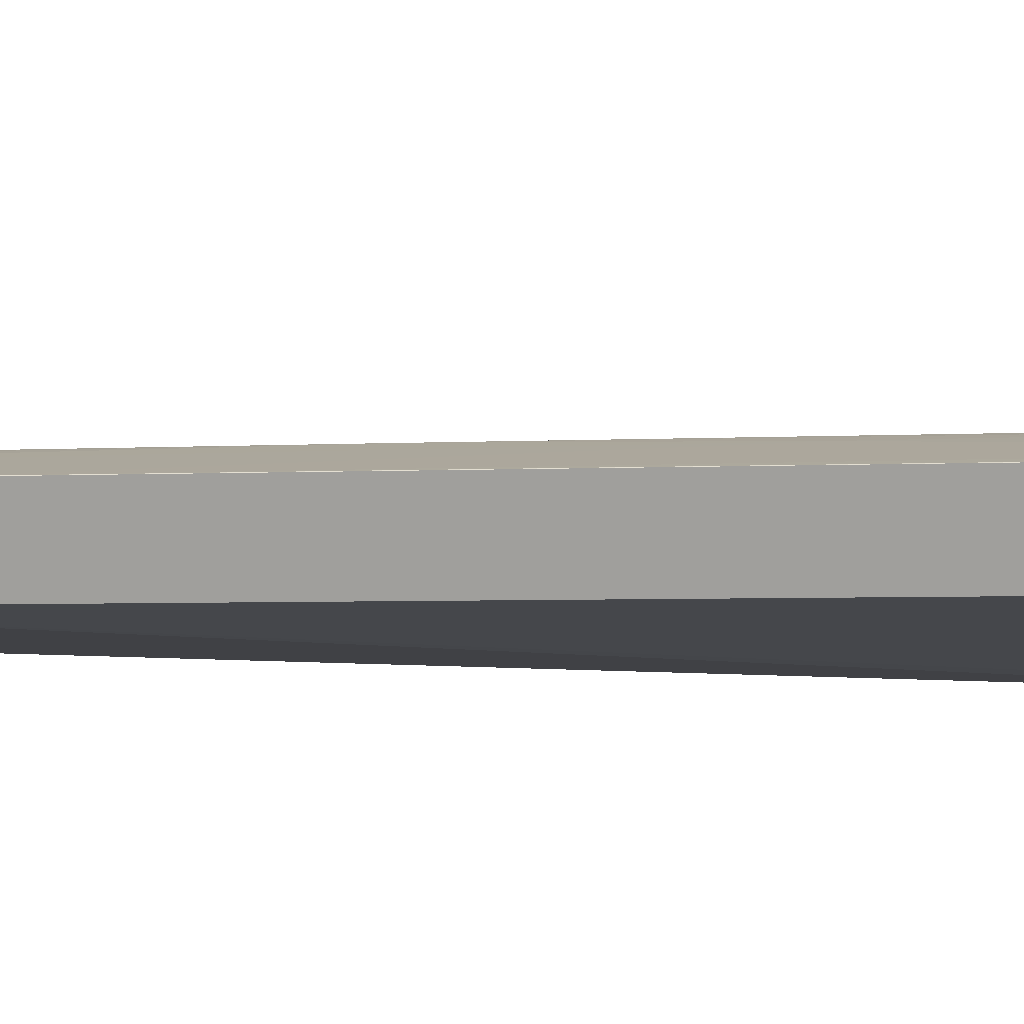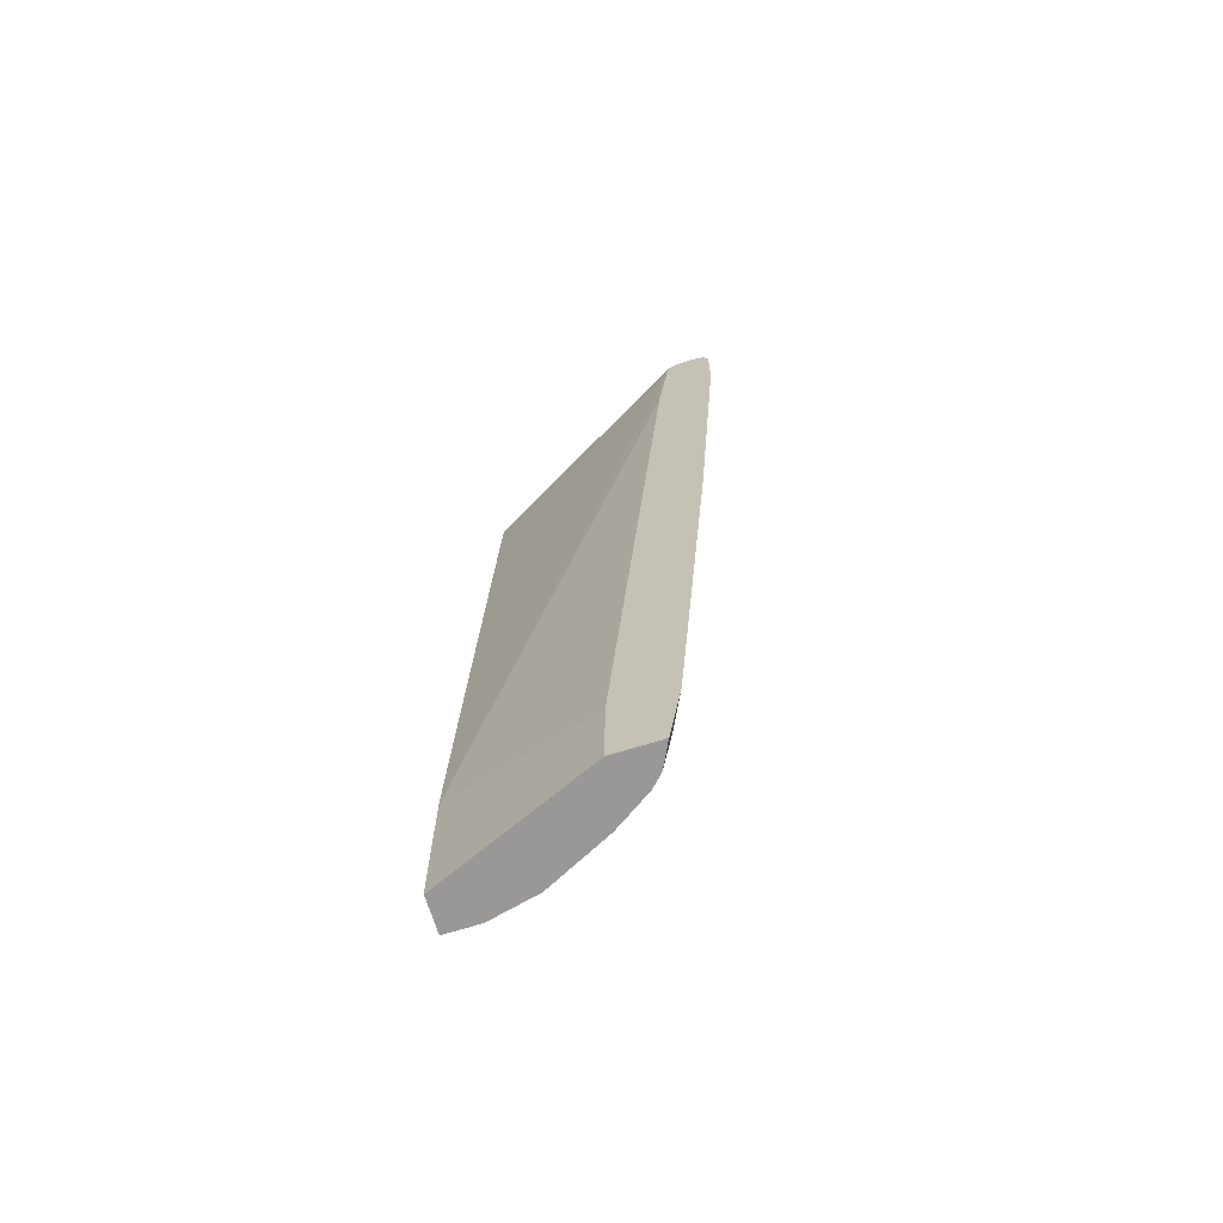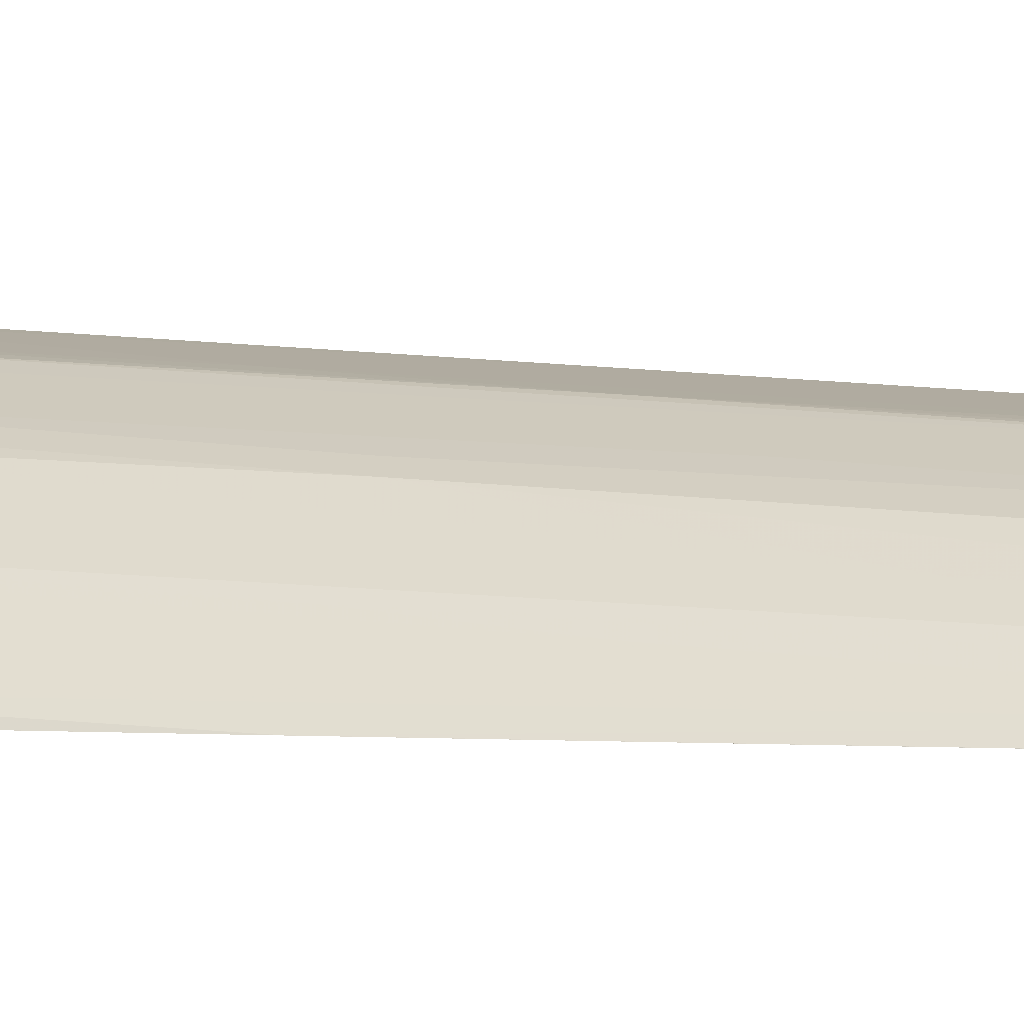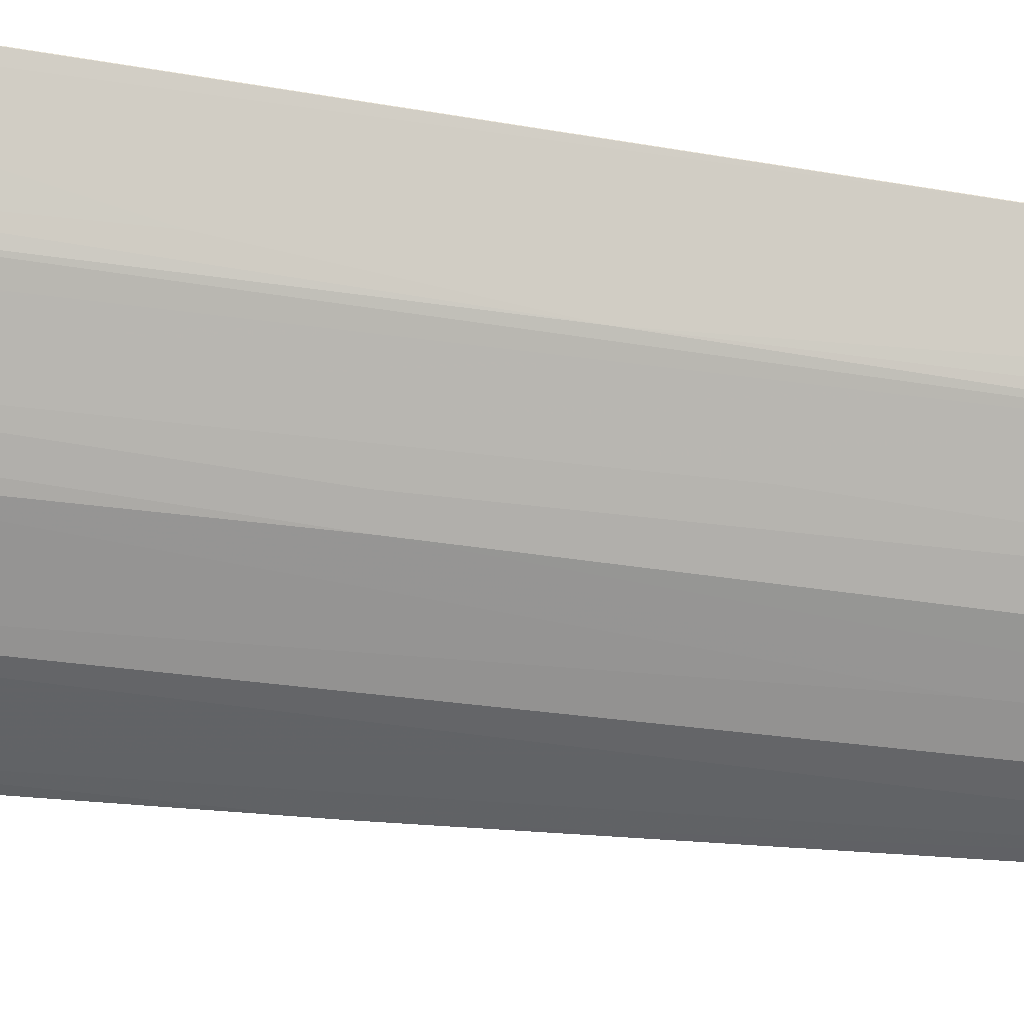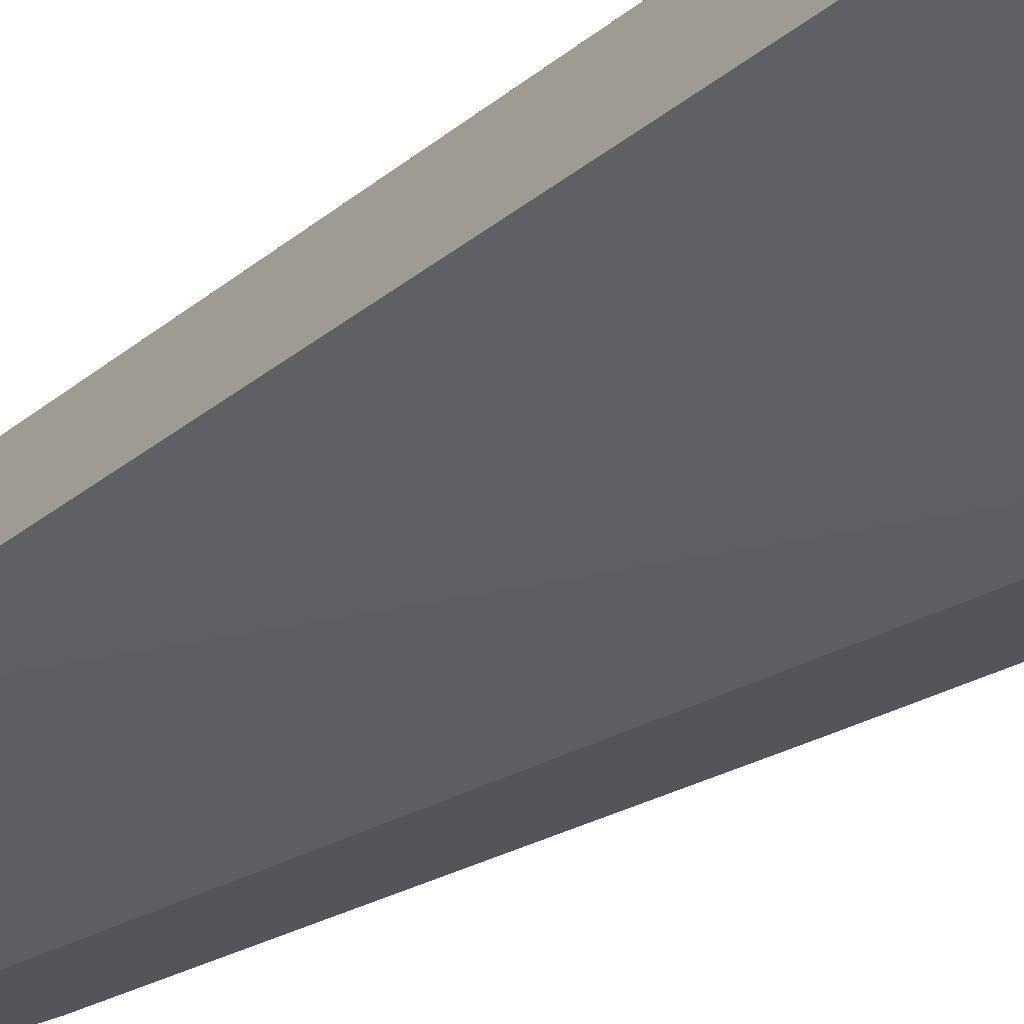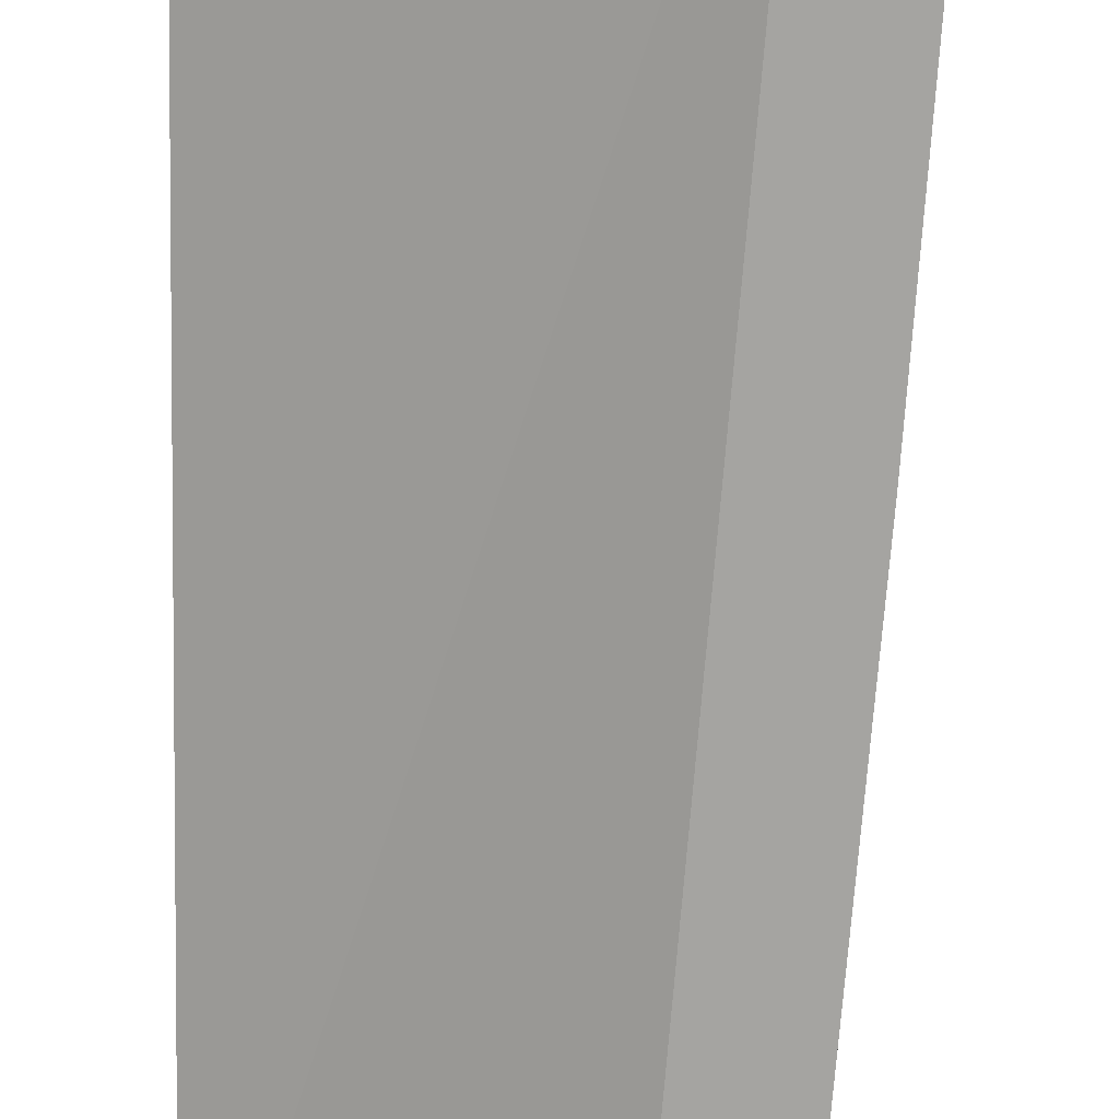
<metadata>
{"format":"obj","ext":"obj","renderer":"f3d","projection":"perspective","resolution":1024,"background":"white","views":[{"elev":16.6,"azim":99.5,"up":"+Z"},{"elev":-68.6,"azim":-162.9,"up":"+Y"},{"elev":1.4,"azim":-71.1,"up":"+Z"},{"elev":75.7,"azim":-82.0,"up":"+Z"},{"elev":-24.4,"azim":140.5,"up":"+Z"},{"elev":-73.4,"azim":179.5,"up":"+Z"}]}
</metadata>
<code>
v 0.0004946 0.8543 0.4644
v 0.0004946 0.8543 0.4829
v 0.0004946 0.8541 0.4639
v -0.374 0.8519 0.2475
v -0.3901 0.8543 0.2475
v -0.03719 0.8543 0.4829
v -0.04645 0.8498 0.4922
v 0.0004946 0.8482 0.4953
v 0.0004946 0.8482 0.452
v -0.3687 0.8484 0.2475
v -0.4086 0.8543 0.2475
v -0.13 0.8543 0.4644
v -0.1394 0.8498 0.4737
v -0.03719 0.8482 0.4953
v 0.0004946 0.8358 0.5015
v 0.0004946 0.8358 0.4458
v -0.3628 0.8445 0.2475
v -0.4086 0.8543 0.2601
v -0.4252 0.8476 0.2475
v -0.1858 0.8543 0.4458
v -0.195 0.8498 0.4551
v -0.1486 0.8381 0.4783
v -0.13 0.8482 0.4767
v -0.05575 0.8381 0.4969
v -0.03719 0.8358 0.5015
v 0.0004946 0.7249 0.5015
v 0.0004946 0.7621 0.4274
v 0.0004946 0.7615 0.4272
v -0.3591 0.8298 0.2475
v -0.4179 0.8498 0.2694
v -0.3622 0.8498 0.3436
v -0.3529 0.8543 0.3344
v -0.4272 0.8436 0.2475
v -0.421 0.842 0.2724
v -0.26 0.8543 0.4086
v -0.2693 0.8498 0.4179
v -0.1981 0.842 0.4582
v -0.1858 0.8358 0.4644
v -0.1455 0.8203 0.4798
v -0.13 0.8358 0.4829
v -0.03719 0.7987 0.5015
v -1.515e-05 0.7058 0.5015
v 0.0004946 0.7063 0.5014
v 0.0004946 0.4643 0.4086
v -0.3406 0.6626 0.2475
v 0.0004946 -0.1485 0.3715
v 0.0004946 -0.4642 0.3529
v -0.3653 0.842 0.3468
v -0.3436 0.8498 0.3622
v -0.3343 0.8543 0.3529
v -0.4335 0.8298 0.2475
v -0.4148 0.8296 0.2848
v -0.3467 0.842 0.3653
v -0.2724 0.842 0.421
v -0.2105 0.8296 0.452
v -0.1858 0.7801 0.4644
v -0.13 0.7058 0.4829
v -0.01858 0.7429 0.5015
v -0.1115 0.65 0.4829
v -1.515e-05 -0.2043 0.4458
v 0.0004946 -0.2043 0.4455
v -0.2477 -0.5633 0.2475
v 0.0004946 -0.6873 0.3529
v -0.3591 0.8296 0.3591
v -0.4335 0.7184 0.2475
v -0.4148 0.7739 0.2848
v -0.2848 0.8296 0.4148
v -0.2105 0.7739 0.452
v -0.2353 0.7306 0.4396
v -0.2229 0.7244 0.4458
v -0.1486 0.5386 0.4644
v -0.1115 -0.5386 0.4086
v -0.1115 0.03717 0.4458
v -0.09288 0.2971 0.4644
v -0.05575 -0.6873 0.4086
v -1.515e-05 -0.5014 0.4272
v 0.0004946 -0.501 0.4271
v -0.2477 -0.6901 0.2475
v 0.0004946 -0.6901 0.3994
v 0.0004097 -0.6901 0.3529
v -0.3591 0.7739 0.3591
v -0.4148 0.5882 0.2662
v -0.3963 0.161 0.2475
v -0.4148 0.4395 0.2477
v -0.2848 0.7739 0.4148
v -0.2476 0.7182 0.4334
v -0.2229 0.1671 0.4086
v -0.1858 -0.6315 0.3715
v -0.1858 -0.07427 0.4086
v -0.13 -0.6901 0.3901
v -0.09288 -0.5943 0.4086
v -0.05516 -0.6901 0.408
v -0.03719 -0.6901 0.4086
v 0.0004946 -0.6901 0.4086
v -0.322 -0.6901 0.2475
v -0.3591 0.5882 0.3406
v -0.3405 0.1609 0.322
v -0.3405 0.3467 0.3406
v -0.3405 0.5882 0.3591
v -0.3962 0.1609 0.2477
v -0.3219 -0.6377 0.2662
v -0.3405 -0.02467 0.3034
v -0.3778 -0.08031 0.2475
v -0.3405 -0.5634 0.2477
v -0.2662 0.5882 0.4148
v -0.2476 0.1609 0.3963
v -0.2043 -0.5014 0.3715
v -0.2105 -0.6377 0.3591
v -0.1612 -0.6901 0.3745
v -0.3313 -0.6284 0.2475
v -0.3034 -0.6901 0.2848
v -0.3034 -0.5076 0.3034
v -0.2848 -0.452 0.322
v -0.2848 -0.2105 0.3406
v -0.3406 -0.5633 0.2475
v -0.2662 -0.6377 0.322
v -0.2291 -0.5076 0.3591
v -0.2848 -0.6901 0.3034
v -0.2291 -0.6901 0.3406
v -0.2043 -0.6901 0.3529
v -0.1888 -0.6901 0.3607
f 70 86 106
f 69 85 86
f 69 86 70
f 68 85 69
f 66 82 96
f 65 84 82
f 65 83 84
f 64 85 67
f 70 106 87
f 65 82 66
f 66 96 81
f 70 87 88
f 73 91 75
f 70 89 71
f 71 89 72
f 72 89 88
f 72 88 90
f 72 90 91
f 72 91 73
f 73 75 74
f 75 91 90
f 75 90 92
f 75 92 93
f 64 81 85
f 75 93 76
f 70 88 89
f 63 80 78
f 52 81 64
f 60 74 75
f 76 93 94
f 45 47 62
f 47 63 78
f 47 78 62
f 48 52 64
f 48 64 53
f 51 65 66
f 51 66 52
f 52 66 81
f 53 64 67
f 53 67 54
f 55 67 85
f 63 79 80
f 55 85 68
f 56 69 70
f 56 70 57
f 57 70 71
f 57 71 72
f 57 72 73
f 57 73 59
f 58 59 74
f 58 74 60
f 59 73 74
f 60 75 76
f 60 76 77
f 60 77 61
f 56 68 69
f 76 94 77
f 100 104 101
f 78 79 94
f 96 102 97
f 97 102 112
f 97 112 98
f 98 112 113
f 98 113 114
f 98 114 99
f 99 114 105
f 43 60 61
f 101 104 110
f 101 111 112
f 101 112 102
f 103 115 104
f 95 101 110
f 104 115 110
f 106 114 116
f 106 116 117
f 106 117 108
f 106 108 107
f 108 116 118
f 108 118 119
f 108 119 120
f 108 120 121
f 108 121 109
f 108 117 116
f 111 118 112
f 112 118 116
f 105 114 106
f 95 111 101
f 90 108 109
f 88 108 90
f 78 94 93
f 78 93 92
f 78 92 90
f 78 90 109
f 78 109 121
f 78 121 120
f 78 120 119
f 78 119 118
f 78 118 111
f 78 111 95
f 81 96 97
f 81 97 98
f 81 98 99
f 81 99 85
f 82 84 83
f 82 83 100
f 82 100 101
f 82 101 102
f 82 102 96
f 83 103 104
f 83 104 100
f 85 99 105
f 85 105 86
f 86 105 106
f 87 106 107
f 87 107 88
f 88 107 108
f 78 80 79
f 42 60 43
f 20 35 36
f 41 59 58
f 2 7 8
f 3 9 4
f 4 9 10
f 4 10 17
f 4 17 29
f 4 29 45
f 4 45 62
f 4 62 78
f 4 78 95
f 4 95 110
f 4 110 115
f 4 115 103
f 2 6 7
f 4 103 83
f 4 65 51
f 4 51 33
f 4 33 19
f 4 19 11
f 4 11 5
f 6 12 13
f 6 13 7
f 7 13 14
f 7 14 8
f 8 14 25
f 8 25 15
f 9 16 17
f 4 83 65
f 9 17 10
f 1 6 2
f 1 20 12
f 112 116 113
f 1 2 8
f 1 8 15
f 1 15 26
f 1 26 43
f 1 43 61
f 1 61 77
f 1 77 94
f 1 94 79
f 1 79 63
f 1 63 47
f 1 47 46
f 1 12 6
f 1 46 44
f 1 28 27
f 1 27 16
f 1 16 9
f 1 9 3
f 1 3 4
f 1 4 5
f 1 5 11
f 1 11 18
f 1 18 32
f 1 32 50
f 1 50 35
f 1 35 20
f 1 44 28
f 42 58 60
f 11 19 18
f 13 21 22
f 28 44 29
f 29 44 46
f 29 46 47
f 29 47 45
f 30 34 48
f 30 48 31
f 31 49 50
f 31 50 32
f 31 48 53
f 31 53 49
f 33 51 34
f 34 51 52
f 26 42 43
f 34 52 48
f 36 50 49
f 36 49 53
f 36 53 54
f 37 54 67
f 37 67 55
f 37 55 38
f 38 55 68
f 38 68 56
f 38 56 39
f 39 56 57
f 39 57 41
f 41 57 59
f 35 50 36
f 12 20 13
f 25 39 41
f 22 25 24
f 13 22 23
f 13 23 14
f 13 20 21
f 14 23 22
f 14 22 24
f 14 24 25
f 15 25 41
f 15 41 58
f 15 58 42
f 15 42 26
f 16 27 17
f 17 27 28
f 25 40 39
f 17 28 29
f 18 31 32
f 18 19 30
f 19 33 34
f 19 34 30
f 20 36 21
f 21 36 54
f 21 54 37
f 21 37 22
f 22 37 38
f 22 38 39
f 22 39 40
f 22 40 25
f 18 30 31
f 113 116 114

</code>
